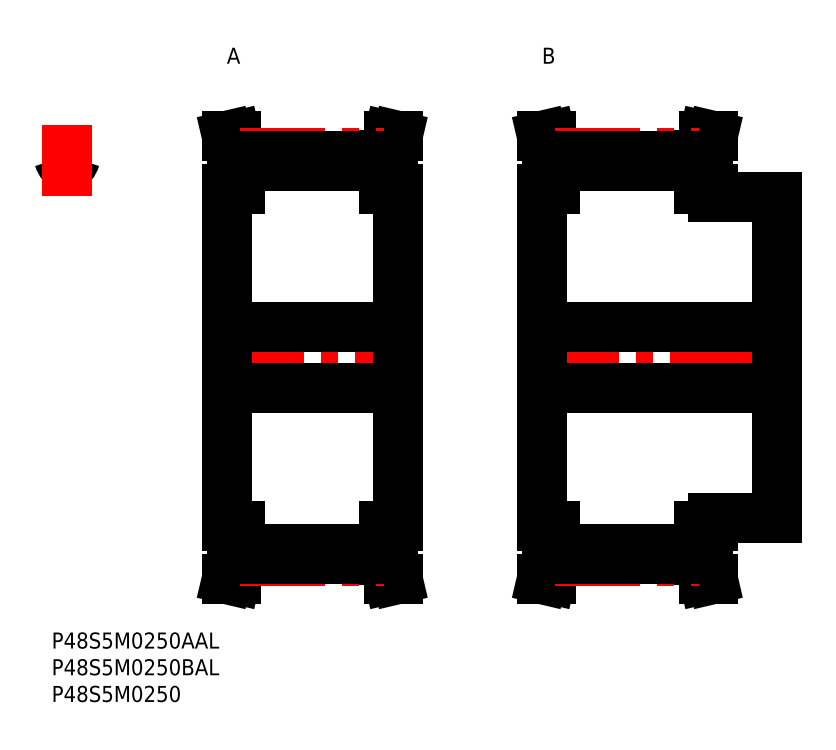
<metadata>
{"format":"dxf","ext":"dxf","renderer":"ezdxf+matplotlib","layout":"modelspace","background":"white","min_lineweight":24,"dpi":150}
</metadata>
<code>
0
SECTION
2
ENTITIES
0
ARC
8
MSM_CONTINUOUS
10
3.402
20
87.91
30
0
40
0.5
50
262.4
51
320
0
ARC
8
MSM_CONTINUOUS
10
4.906
20
88.66
30
0
40
0.5
50
86.91
51
164.1
0
ARC
8
MSM_CONTINUOUS
10
2.399
20
87.91
30
0
40
0.5
50
220
51
277.6
0
ARC
8
MSM_CONTINUOUS
10
2.9
20
51.5
30
0
40
37.71
50
93.09
51
94.41
0
ARC
8
MSM_CONTINUOUS
10
2.9
20
51.5
30
0
40
37.71
50
85.59
51
86.91
0
ARC
8
MSM_CONTINUOUS
10
4.525
20
89.7
30
0
40
3.275
50
195.9
51
220
0
ARC
8
MSM_CONTINUOUS
10
1.275
20
89.7
30
0
40
3.275
50
320
51
344.1
0
ARC
8
MSM_CONTINUOUS
10
2.9
20
84.17
30
0
40
3.275
50
82.37
51
97.63
0
ARC
8
MSM_CONTINUOUS
10
0.8949
20
88.66
30
0
40
0.5
50
15.9
51
93.09
0
LINE
8
MSM_CENTER
10
2.9
20
81.68
30
0
11
2.9
21
95.08
31
0
0
LINE
8
MSM_CENTER
10
31.4
20
51.5
30
0
11
66.2
21
51.5
31
0
0
LINE
8
MSM_CONTINUOUS
10
33.7
20
89.17
30
0
11
33.7
21
83
31
0
0
LINE
8
MSM_CONTINUOUS
10
35.3
20
83
30
0
11
35.3
21
89.35
31
0
0
LINE
8
MSM_CONTINUOUS
10
62.3
20
89.35
30
0
11
62.3
21
83
31
0
0
LINE
8
MSM_CONTINUOUS
10
63.9
20
83
30
0
11
63.9
21
89.17
31
0
0
LINE
8
MSM_CONTINUOUS
10
64.8
20
20
30
0
11
64.8
21
83
31
0
0
LINE
8
MSM_CONTINUOUS
10
32.8
20
83
30
0
11
32.8
21
20
31
0
0
LINE
8
MSM_CONTINUOUS
10
33.7
20
20
30
0
11
33.7
21
13.83
31
0
0
LINE
8
MSM_CONTINUOUS
10
35.3
20
13.65
30
0
11
35.3
21
20
31
0
0
LINE
8
MSM_CONTINUOUS
10
62.3
20
20
30
0
11
62.3
21
13.65
31
0
0
LINE
8
MSM_CONTINUOUS
10
63.9
20
13.83
30
0
11
63.9
21
20
31
0
0
LINE
8
MSM_CONTINUOUS
10
35.3
20
15.56
30
0
11
62.3
21
15.56
31
0
0
LINE
8
MSM_CONTINUOUS
10
62.3
20
87.44
30
0
11
35.3
21
87.44
31
0
0
LINE
8
MSM_CONTINUOUS
10
62.3
20
20
30
0
11
64.8
21
20
31
0
0
LINE
8
MSM_CONTINUOUS
10
64.8
20
83
30
0
11
62.3
21
83
31
0
0
LINE
8
MSM_CONTINUOUS
10
64.8
20
10
30
0
11
63.9
21
13.83
31
0
0
LINE
8
MSM_CONTINUOUS
10
63.9
20
89.17
30
0
11
64.8
21
93
31
0
0
LINE
8
MSM_CONTINUOUS
10
63.16
20
10
30
0
11
64.8
21
10
31
0
0
LINE
8
MSM_CONTINUOUS
10
64.8
20
93
30
0
11
63.16
21
93
31
0
0
LINE
8
MSM_CONTINUOUS
10
62.3
20
13.65
30
0
11
63.16
21
10
31
0
0
LINE
8
MSM_CONTINUOUS
10
63.16
20
93
30
0
11
62.3
21
89.35
31
0
0
LINE
8
MSM_CONTINUOUS
10
35.3
20
89.35
30
0
11
34.44
21
93
31
0
0
LINE
8
MSM_CONTINUOUS
10
34.44
20
10
30
0
11
35.3
21
13.65
31
0
0
LINE
8
MSM_CONTINUOUS
10
32.8
20
10
30
0
11
34.44
21
10
31
0
0
LINE
8
MSM_CONTINUOUS
10
34.44
20
93
30
0
11
32.8
21
93
31
0
0
LINE
8
MSM_CONTINUOUS
10
32.8
20
93
30
0
11
33.7
21
89.17
31
0
0
LINE
8
MSM_CONTINUOUS
10
33.7
20
13.83
30
0
11
32.8
21
10
31
0
0
LINE
8
MSM_CONTINUOUS
10
32.8
20
20
30
0
11
35.3
21
20
31
0
0
LINE
8
MSM_CONTINUOUS
10
35.3
20
83
30
0
11
32.8
21
83
31
0
0
ARC
8
MSM_CENTER
10
2.9
20
51.5
30
0
40
38.2
50
85.64
51
94.36
0
LINE
8
MSM_CENTER
10
35.3
20
89.69
30
0
11
62.3
21
89.69
31
0
0
LINE
8
MSM_CONTINUOUS
10
35.3
20
89.21
30
0
11
62.3
21
89.21
31
0
0
LINE
8
MSM_CENTER
10
35.3
20
13.31
30
0
11
62.3
21
13.31
31
0
0
LINE
8
MSM_CONTINUOUS
10
35.3
20
13.79
30
0
11
62.3
21
13.79
31
0
0
LINE
8
MSM_CENTER
10
90.4
20
51.5
30
0
11
137.2
21
51.5
31
0
0
LINE
8
MSM_CONTINUOUS
10
92.7
20
89.17
30
0
11
92.7
21
83
31
0
0
LINE
8
MSM_CONTINUOUS
10
94.3
20
83
30
0
11
94.3
21
89.35
31
0
0
LINE
8
MSM_CONTINUOUS
10
121.3
20
89.35
30
0
11
121.3
21
83
31
0
0
LINE
8
MSM_CONTINUOUS
10
122.9
20
83
30
0
11
122.9
21
89.17
31
0
0
LINE
8
MSM_CONTINUOUS
10
123.8
20
81.5
30
0
11
123.8
21
83
31
0
0
LINE
8
MSM_CONTINUOUS
10
91.8
20
83
30
0
11
91.8
21
20
31
0
0
LINE
8
MSM_CONTINUOUS
10
92.7
20
20
30
0
11
92.7
21
13.83
31
0
0
LINE
8
MSM_CONTINUOUS
10
94.3
20
13.65
30
0
11
94.3
21
20
31
0
0
LINE
8
MSM_CONTINUOUS
10
121.3
20
20
30
0
11
121.3
21
13.65
31
0
0
LINE
8
MSM_CONTINUOUS
10
122.9
20
13.83
30
0
11
122.9
21
20
31
0
0
LINE
8
MSM_CONTINUOUS
10
123.8
20
20
30
0
11
123.8
21
21.5
31
0
0
LINE
8
MSM_CONTINUOUS
10
135.8
20
21.5
30
0
11
135.8
21
81.5
31
0
0
LINE
8
MSM_CONTINUOUS
10
94.3
20
15.56
30
0
11
121.3
21
15.56
31
0
0
LINE
8
MSM_CONTINUOUS
10
121.3
20
87.44
30
0
11
94.3
21
87.44
31
0
0
LINE
8
MSM_CONTINUOUS
10
91.8
20
45.75
30
0
11
135.8
21
45.75
31
0
0
LINE
8
MSM_CONTINUOUS
10
135.8
20
57.25
30
0
11
91.8
21
57.25
31
0
0
LINE
8
MSM_CONTINUOUS
10
123.8
20
21.5
30
0
11
135.8
21
21.5
31
0
0
LINE
8
MSM_CONTINUOUS
10
135.8
20
81.5
30
0
11
123.8
21
81.5
31
0
0
LINE
8
MSM_CONTINUOUS
10
121.3
20
20
30
0
11
123.8
21
20
31
0
0
LINE
8
MSM_CONTINUOUS
10
123.8
20
83
30
0
11
121.3
21
83
31
0
0
LINE
8
MSM_CONTINUOUS
10
123.8
20
10
30
0
11
122.9
21
13.83
31
0
0
LINE
8
MSM_CONTINUOUS
10
122.9
20
89.17
30
0
11
123.8
21
93
31
0
0
LINE
8
MSM_CONTINUOUS
10
122.2
20
10
30
0
11
123.8
21
10
31
0
0
LINE
8
MSM_CONTINUOUS
10
123.8
20
93
30
0
11
122.2
21
93
31
0
0
LINE
8
MSM_CONTINUOUS
10
121.3
20
13.65
30
0
11
122.2
21
10
31
0
0
LINE
8
MSM_CONTINUOUS
10
122.2
20
93
30
0
11
121.3
21
89.35
31
0
0
LINE
8
MSM_CONTINUOUS
10
94.3
20
89.35
30
0
11
93.44
21
93
31
0
0
LINE
8
MSM_CONTINUOUS
10
93.44
20
10
30
0
11
94.3
21
13.65
31
0
0
LINE
8
MSM_CONTINUOUS
10
91.8
20
10
30
0
11
93.44
21
10
31
0
0
LINE
8
MSM_CONTINUOUS
10
93.44
20
93
30
0
11
91.8
21
93
31
0
0
LINE
8
MSM_CONTINUOUS
10
91.8
20
93
30
0
11
92.7
21
89.17
31
0
0
LINE
8
MSM_CONTINUOUS
10
92.7
20
13.83
30
0
11
91.8
21
10
31
0
0
LINE
8
MSM_CONTINUOUS
10
91.8
20
20
30
0
11
94.3
21
20
31
0
0
LINE
8
MSM_CONTINUOUS
10
94.3
20
83
30
0
11
91.8
21
83
31
0
0
LINE
8
MSM_CENTER
10
94.3
20
89.69
30
0
11
121.3
21
89.69
31
0
0
LINE
8
MSM_CONTINUOUS
10
94.3
20
89.21
30
0
11
121.3
21
89.21
31
0
0
LINE
8
MSM_CENTER
10
94.3
20
13.31
30
0
11
121.3
21
13.31
31
0
0
LINE
8
MSM_CONTINUOUS
10
94.3
20
13.79
30
0
11
121.3
21
13.79
31
0
0
INSERT
8
MSM_CONTINUOUS
2
*U36
10
0
20
0
30
0
0
INSERT
8
MSM_CONTINUOUS
2
*U37
10
0
20
0
30
0
0
INSERT
8
MSM_CONTINUOUS
2
*U38
10
0
20
0
30
0
0
INSERT
8
MSM_CONTINUOUS
2
*U39
10
0
20
0
30
0
0
INSERT
8
MSM_CONTINUOUS
2
*U40
10
0
20
0
30
0
0
LINE
8
MSM_CONTINUOUS
10
32.8
20
45.75
30
0
11
64.8
21
45.75
31
0
0
LINE
8
MSM_CONTINUOUS
10
64.8
20
57.25
30
0
11
32.8
21
57.25
31
0
0
ENDSEC
0
EOF

</code>
